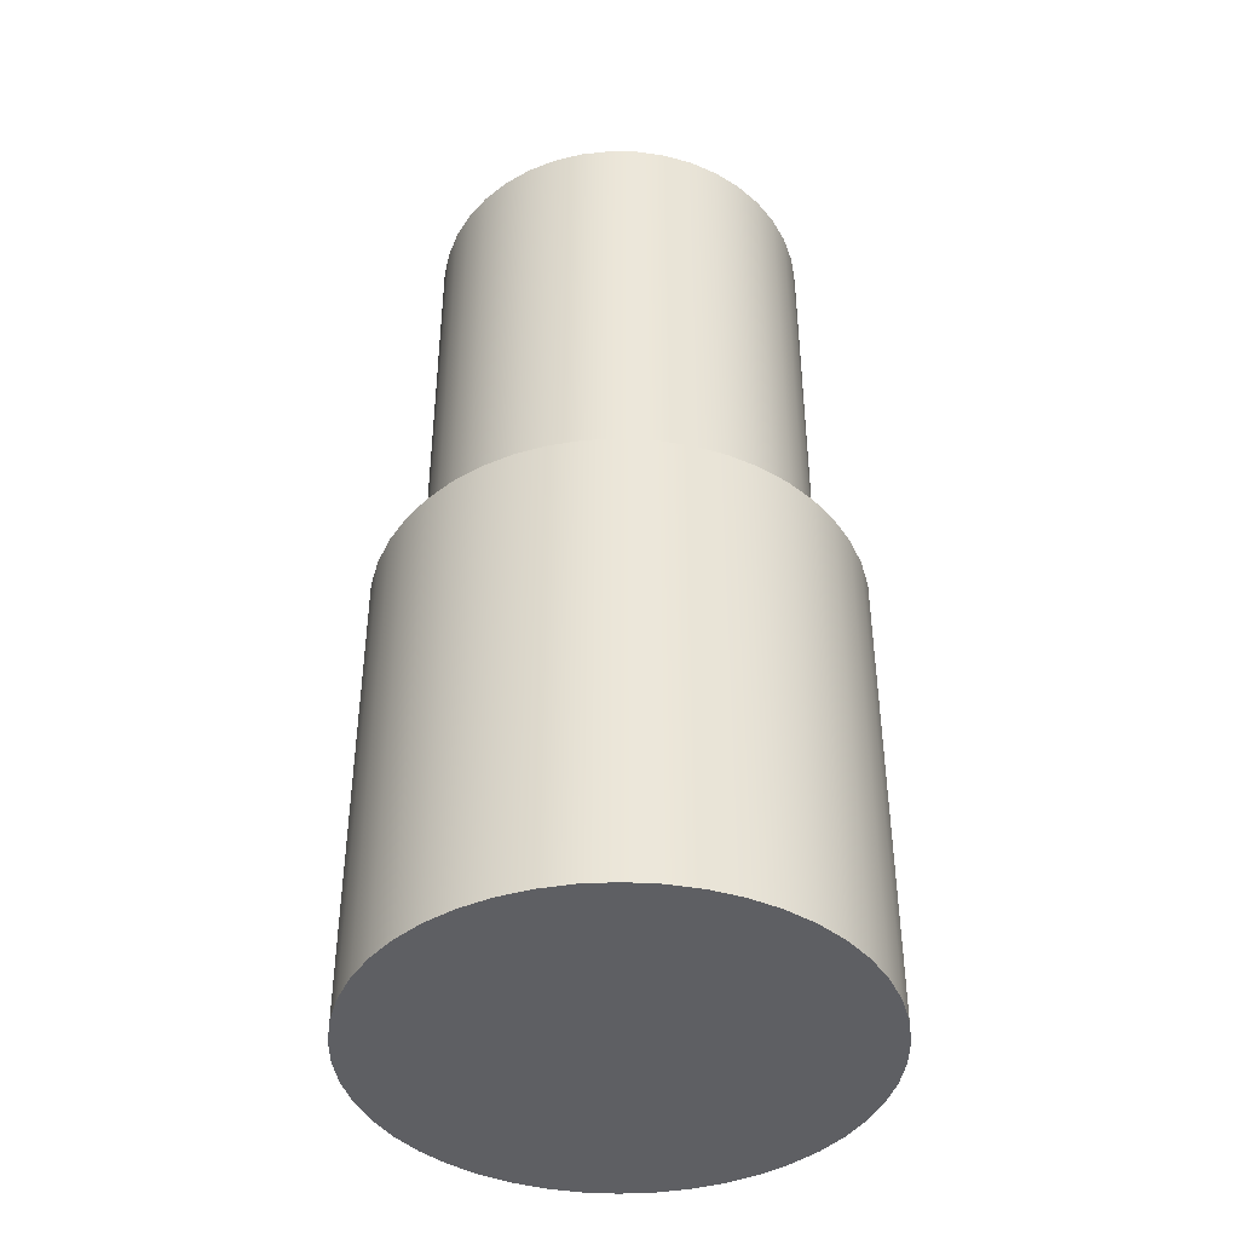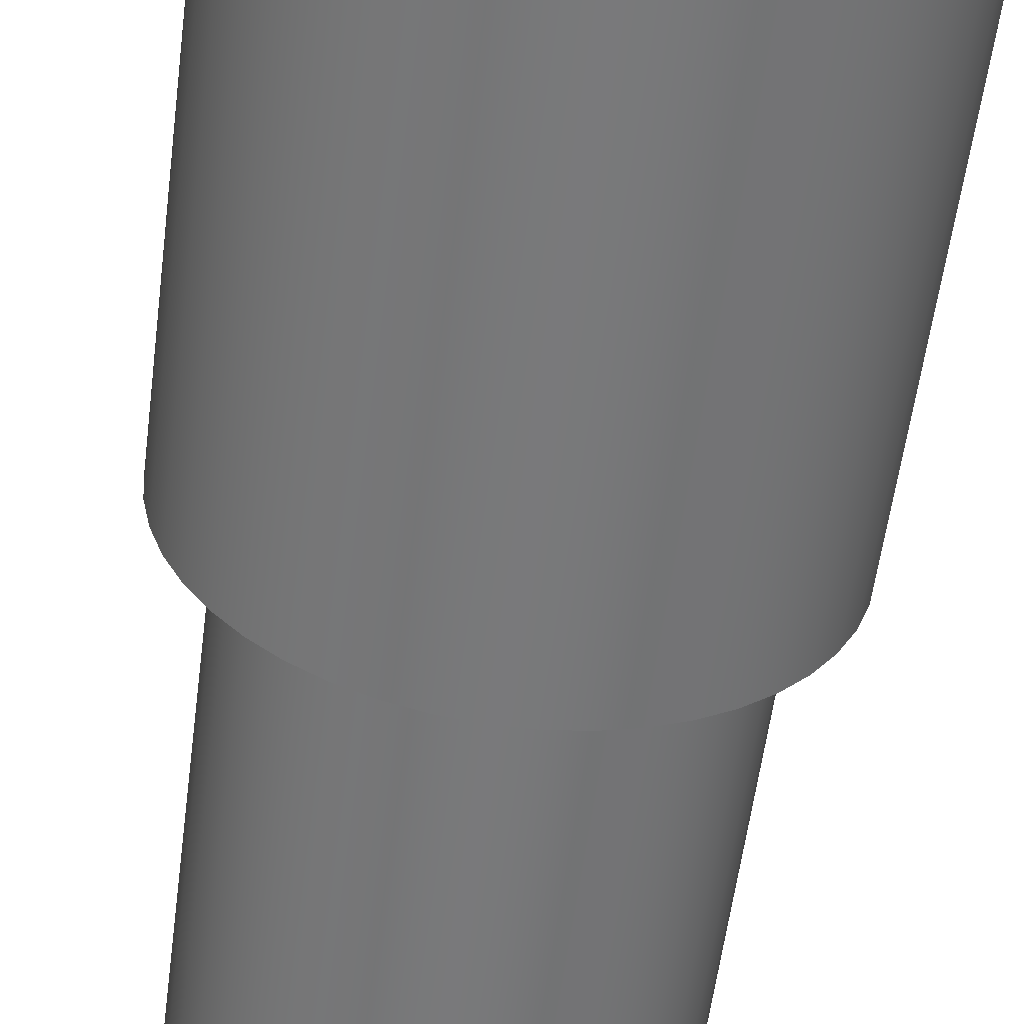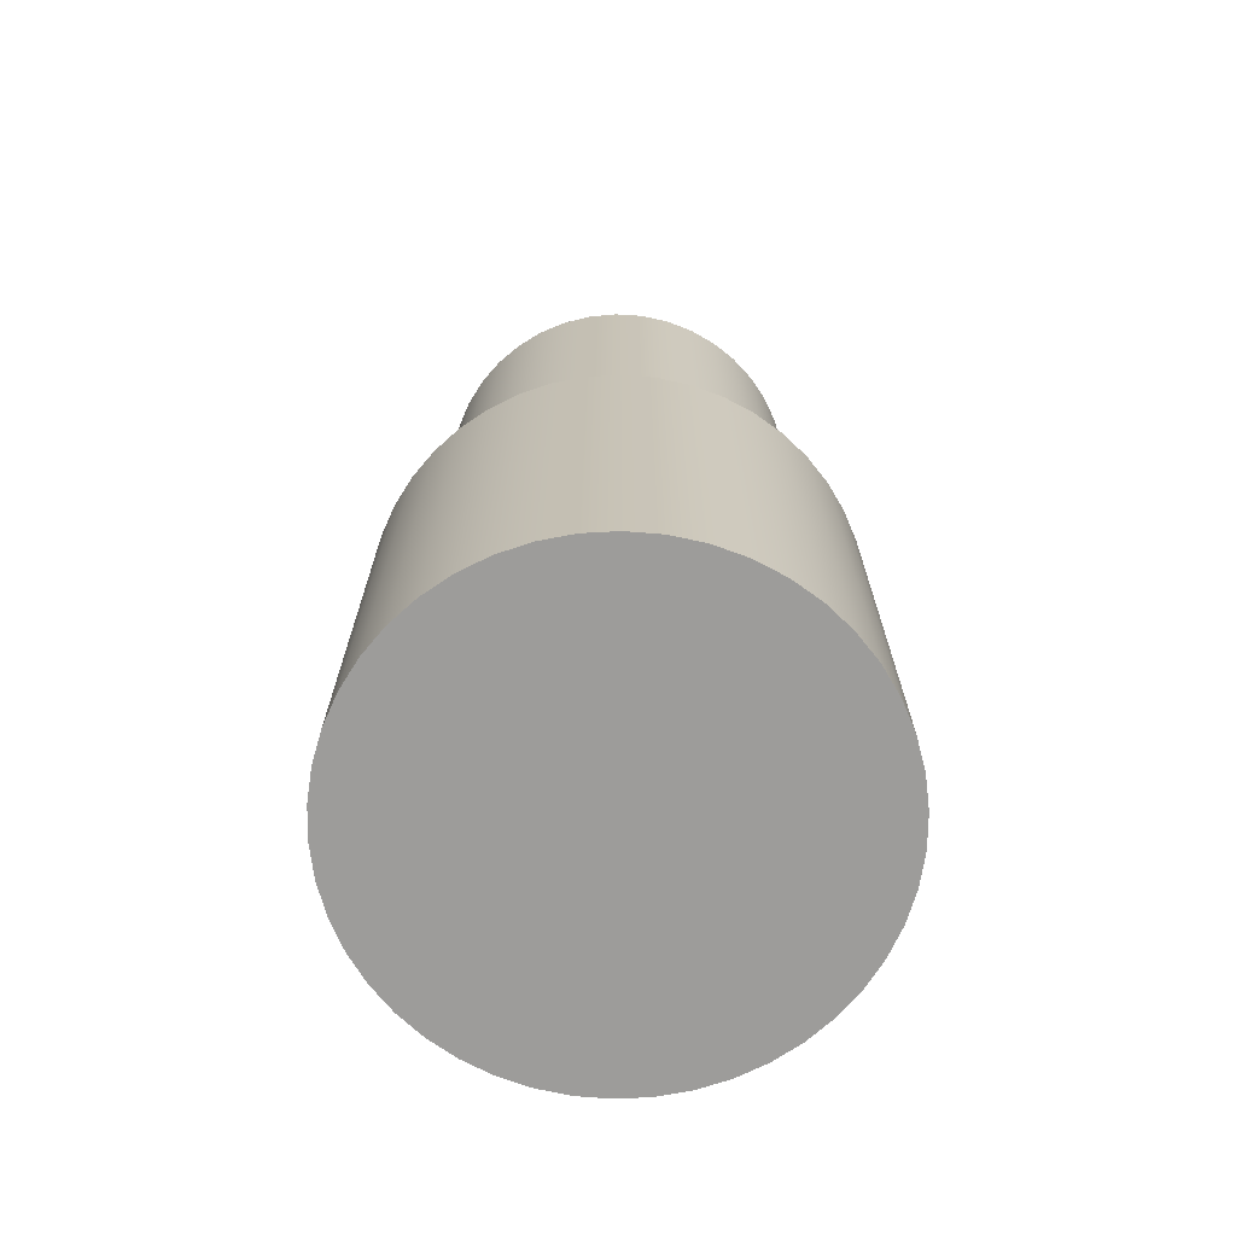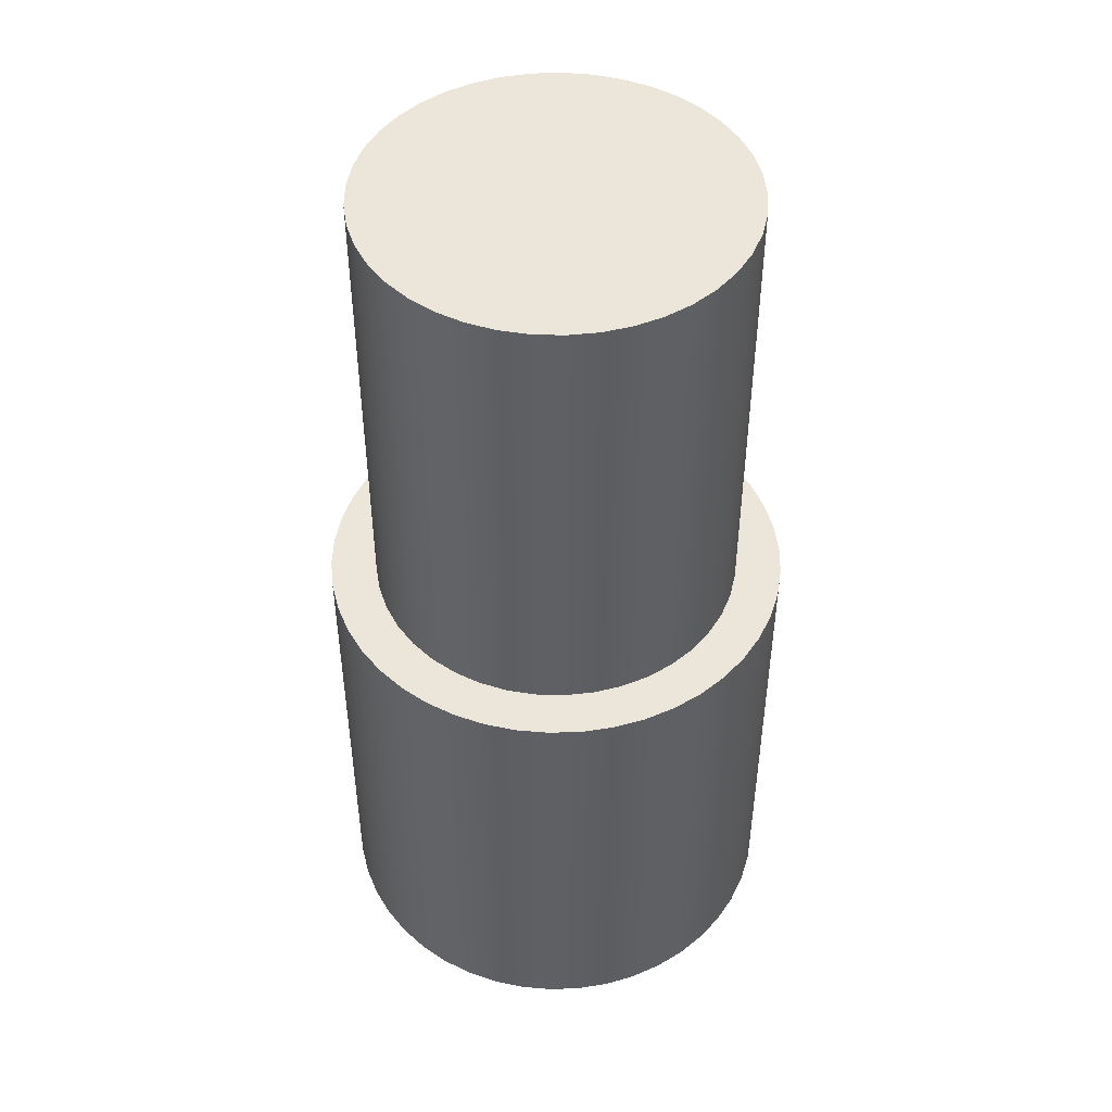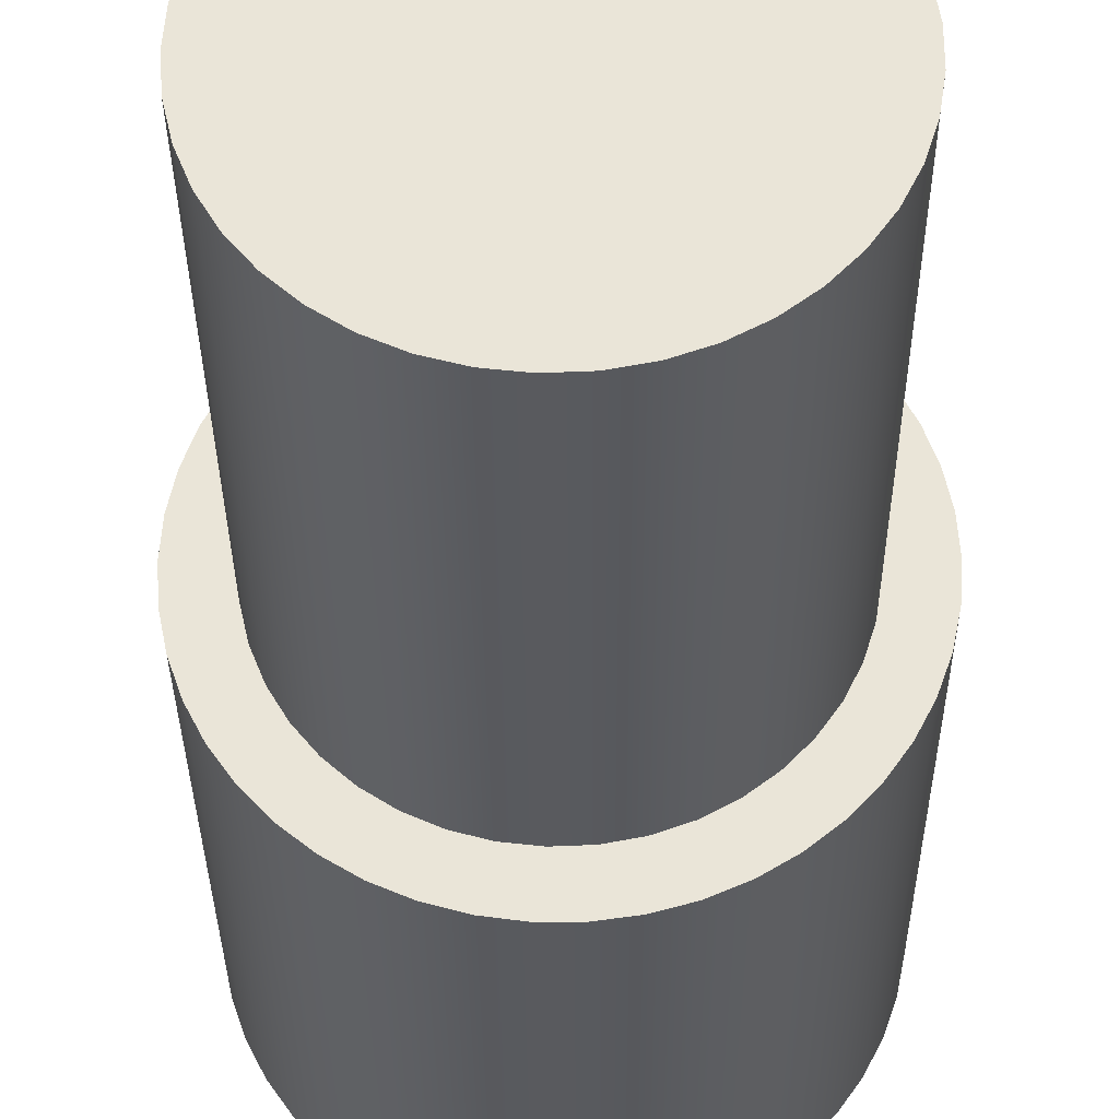
<metadata>
{"format":"obj","ext":"obj","renderer":"f3d","projection":"perspective","resolution":1024,"background":"white","views":[{"elev":-41.9,"azim":97.7,"up":"+Z"},{"elev":-57.8,"azim":172.6,"up":"+Y"},{"elev":-70.3,"azim":112.7,"up":"+Z"},{"elev":47.1,"azim":-127.6,"up":"+Z"},{"elev":-31.4,"azim":0.4,"up":"+Y"}]}
</metadata>
<code>
v 12 0.8 0
v 12 0.8681 0
v 11.98 0.9349 0
v 11.96 0.9992 0
v 11.93 1.06 0
v 11.89 1.116 0
v 11.84 1.165 0
v 11.79 1.208 0
v 11.73 1.244 0
v 11.67 1.271 0
v 11.6 1.29 0
v 11.53 1.299 0
v 11.47 1.299 0
v 11.4 1.29 0
v 11.33 1.271 0
v 11.27 1.244 0
v 11.21 1.208 0
v 11.16 1.165 0
v 11.11 1.116 0
v 11.07 1.06 0
v 11.04 0.9992 0
v 11.02 0.9349 0
v 11 0.8681 0
v 11 0.8 0
v 11 0.7319 0
v 11.02 0.6651 0
v 11.04 0.6008 0
v 11.07 0.5402 0
v 11.11 0.4845 0
v 11.16 0.4346 0
v 11.21 0.3915 0
v 11.27 0.3561 0
v 11.33 0.3289 0
v 11.4 0.3105 0
v 11.47 0.3012 0
v 11.53 0.3012 0
v 11.6 0.3105 0
v 11.67 0.3289 0
v 11.73 0.3561 0
v 11.79 0.3915 0
v 11.84 0.4346 0
v 11.89 0.4845 0
v 11.93 0.5402 0
v 11.96 0.6008 0
v 11.98 0.6651 0
v 12 0.7319 0
v 11.1 0.8 0
v 11.1 0.8611 0
v 11.12 0.9207 0
v 11.14 0.9775 0
v 11.17 1.03 0
v 11.21 1.077 0
v 11.26 1.118 0
v 11.31 1.151 0
v 11.36 1.176 0
v 11.42 1.193 0
v 11.48 1.2 0
v 11.55 1.197 0
v 11.61 1.186 0
v 11.66 1.165 0
v 11.72 1.136 0
v 11.77 1.099 0
v 11.81 1.054 0
v 11.84 1.004 0
v 11.87 0.9495 0
v 11.89 0.8911 0
v 11.9 0.8306 0
v 11.9 0.7694 0
v 11.89 0.7089 0
v 11.87 0.6505 0
v 11.84 0.5956 0
v 11.81 0.5455 0
v 11.77 0.5014 0
v 11.72 0.4643 0
v 11.66 0.435 0
v 11.61 0.4143 0
v 11.55 0.4026 0
v 11.48 0.4003 0
v 11.42 0.4073 0
v 11.36 0.4235 0
v 11.31 0.4486 0
v 11.26 0.4819 0
v 11.21 0.5226 0
v 11.17 0.5699 0
v 11.14 0.6225 0
v 11.12 0.6793 0
v 11.1 0.7389 0
v 12 0.8 -1
v 12 0.8681 -1
v 11.98 0.9349 -1
v 11.96 0.9992 -1
v 11.93 1.06 -1
v 11.89 1.116 -1
v 11.84 1.165 -1
v 11.79 1.208 -1
v 11.73 1.244 -1
v 11.67 1.271 -1
v 11.6 1.29 -1
v 11.53 1.299 -1
v 11.47 1.299 -1
v 11.4 1.29 -1
v 11.33 1.271 -1
v 11.27 1.244 -1
v 11.21 1.208 -1
v 11.16 1.165 -1
v 11.11 1.116 -1
v 11.07 1.06 -1
v 11.04 0.9992 -1
v 11.02 0.9349 -1
v 11 0.8681 -1
v 11 0.8 -1
v 11 0.7319 -1
v 11.02 0.6651 -1
v 11.04 0.6008 -1
v 11.07 0.5402 -1
v 11.11 0.4845 -1
v 11.16 0.4346 -1
v 11.21 0.3915 -1
v 11.27 0.3561 -1
v 11.33 0.3289 -1
v 11.4 0.3105 -1
v 11.47 0.3012 -1
v 11.53 0.3012 -1
v 11.6 0.3105 -1
v 11.67 0.3289 -1
v 11.73 0.3561 -1
v 11.79 0.3915 -1
v 11.84 0.4346 -1
v 11.89 0.4845 -1
v 11.93 0.5402 -1
v 11.96 0.6008 -1
v 11.98 0.6651 -1
v 12 0.7319 -1
v 12 0.8 0
v 12 0.7319 0
v 11.98 0.6651 0
v 11.96 0.6008 0
v 11.93 0.5402 0
v 11.89 0.4845 0
v 11.84 0.4346 0
v 11.79 0.3915 0
v 11.73 0.3561 0
v 11.67 0.3289 0
v 11.6 0.3105 0
v 11.53 0.3012 0
v 11.47 0.3012 0
v 11.4 0.3105 0
v 11.33 0.3289 0
v 11.27 0.3561 0
v 11.21 0.3915 0
v 11.16 0.4346 0
v 11.11 0.4845 0
v 11.07 0.5402 0
v 11.04 0.6008 0
v 11.02 0.6651 0
v 11 0.7319 0
v 11 0.8 0
v 11 0.8681 0
v 11.02 0.9349 0
v 11.04 0.9992 0
v 11.07 1.06 0
v 11.11 1.116 0
v 11.16 1.165 0
v 11.21 1.208 0
v 11.27 1.244 0
v 11.33 1.271 0
v 11.4 1.29 0
v 11.47 1.299 0
v 11.53 1.299 0
v 11.6 1.29 0
v 11.67 1.271 0
v 11.73 1.244 0
v 11.79 1.208 0
v 11.84 1.165 0
v 11.89 1.116 0
v 11.93 1.06 0
v 11.96 0.9992 0
v 11.98 0.9349 0
v 12 0.8681 0
v 12 0.8 0
v 12 0.8 -1
v 12 0.8 -1
v 12 0.7319 -1
v 11.98 0.6651 -1
v 11.96 0.6008 -1
v 11.93 0.5402 -1
v 11.89 0.4845 -1
v 11.84 0.4346 -1
v 11.79 0.3915 -1
v 11.73 0.3561 -1
v 11.67 0.3289 -1
v 11.6 0.3105 -1
v 11.53 0.3012 -1
v 11.47 0.3012 -1
v 11.4 0.3105 -1
v 11.33 0.3289 -1
v 11.27 0.3561 -1
v 11.21 0.3915 -1
v 11.16 0.4346 -1
v 11.11 0.4845 -1
v 11.07 0.5402 -1
v 11.04 0.6008 -1
v 11.02 0.6651 -1
v 11 0.7319 -1
v 11 0.8 -1
v 11 0.8681 -1
v 11.02 0.9349 -1
v 11.04 0.9992 -1
v 11.07 1.06 -1
v 11.11 1.116 -1
v 11.16 1.165 -1
v 11.21 1.208 -1
v 11.27 1.244 -1
v 11.33 1.271 -1
v 11.4 1.29 -1
v 11.47 1.299 -1
v 11.53 1.299 -1
v 11.6 1.29 -1
v 11.67 1.271 -1
v 11.73 1.244 -1
v 11.79 1.208 -1
v 11.84 1.165 -1
v 11.89 1.116 -1
v 11.93 1.06 -1
v 11.96 0.9992 -1
v 11.98 0.9349 -1
v 12 0.8681 -1
v 11.1 0.8 1
v 11.1 0.8611 1
v 11.12 0.9207 1
v 11.14 0.9775 1
v 11.17 1.03 1
v 11.21 1.077 1
v 11.26 1.118 1
v 11.31 1.151 1
v 11.36 1.176 1
v 11.42 1.193 1
v 11.48 1.2 1
v 11.55 1.197 1
v 11.61 1.186 1
v 11.66 1.165 1
v 11.72 1.136 1
v 11.77 1.099 1
v 11.81 1.054 1
v 11.84 1.004 1
v 11.87 0.9495 1
v 11.89 0.8911 1
v 11.9 0.8306 1
v 11.9 0.7694 1
v 11.89 0.7089 1
v 11.87 0.6505 1
v 11.84 0.5956 1
v 11.81 0.5455 1
v 11.77 0.5014 1
v 11.72 0.4643 1
v 11.66 0.435 1
v 11.61 0.4143 1
v 11.55 0.4026 1
v 11.48 0.4003 1
v 11.42 0.4073 1
v 11.36 0.4235 1
v 11.31 0.4486 1
v 11.26 0.4819 1
v 11.21 0.5226 1
v 11.17 0.5699 1
v 11.14 0.6225 1
v 11.12 0.6793 1
v 11.1 0.7389 1
v 11.1 0.8 0
v 11.1 0.7389 0
v 11.12 0.6793 0
v 11.14 0.6225 0
v 11.17 0.5699 0
v 11.21 0.5226 0
v 11.26 0.4819 0
v 11.31 0.4486 0
v 11.36 0.4235 0
v 11.42 0.4073 0
v 11.48 0.4003 0
v 11.55 0.4026 0
v 11.61 0.4143 0
v 11.66 0.435 0
v 11.72 0.4643 0
v 11.77 0.5014 0
v 11.81 0.5455 0
v 11.84 0.5956 0
v 11.87 0.6505 0
v 11.89 0.7089 0
v 11.9 0.7694 0
v 11.9 0.8306 0
v 11.89 0.8911 0
v 11.87 0.9495 0
v 11.84 1.004 0
v 11.81 1.054 0
v 11.77 1.099 0
v 11.72 1.136 0
v 11.66 1.165 0
v 11.61 1.186 0
v 11.55 1.197 0
v 11.48 1.2 0
v 11.42 1.193 0
v 11.36 1.176 0
v 11.31 1.151 0
v 11.26 1.118 0
v 11.21 1.077 0
v 11.17 1.03 0
v 11.14 0.9775 0
v 11.12 0.9207 0
v 11.1 0.8611 0
v 11.1 0.8 0
v 11.1 0.8 1
v 11.1 0.8 1
v 11.1 0.7389 1
v 11.12 0.6793 1
v 11.14 0.6225 1
v 11.17 0.5699 1
v 11.21 0.5226 1
v 11.26 0.4819 1
v 11.31 0.4486 1
v 11.36 0.4235 1
v 11.42 0.4073 1
v 11.48 0.4003 1
v 11.55 0.4026 1
v 11.61 0.4143 1
v 11.66 0.435 1
v 11.72 0.4643 1
v 11.77 0.5014 1
v 11.81 0.5455 1
v 11.84 0.5956 1
v 11.87 0.6505 1
v 11.89 0.7089 1
v 11.9 0.7694 1
v 11.9 0.8306 1
v 11.89 0.8911 1
v 11.87 0.9495 1
v 11.84 1.004 1
v 11.81 1.054 1
v 11.77 1.099 1
v 11.72 1.136 1
v 11.66 1.165 1
v 11.61 1.186 1
v 11.55 1.197 1
v 11.48 1.2 1
v 11.42 1.193 1
v 11.36 1.176 1
v 11.31 1.151 1
v 11.26 1.118 1
v 11.21 1.077 1
v 11.17 1.03 1
v 11.14 0.9775 1
v 11.12 0.9207 1
v 11.1 0.8611 1
g 9efaff5c-e2dc-11ea-8308-54bf646e7e1f
f 2 67 1
f 1 67 68
f 1 68 46
f 46 68 69
f 46 69 45
f 45 69 70
f 45 70 44
f 44 70 71
f 44 71 43
f 43 71 72
f 43 72 42
f 42 72 41
f 41 72 73
f 41 73 40
f 40 73 74
f 40 74 39
f 39 74 75
f 39 75 38
f 38 75 76
f 38 76 37
f 37 76 77
f 37 77 36
f 36 77 78
f 36 78 35
f 35 78 79
f 35 79 34
f 34 79 80
f 34 80 33
f 33 80 32
f 32 80 81
f 32 81 31
f 31 81 82
f 31 82 30
f 30 82 83
f 30 83 29
f 29 83 84
f 29 84 28
f 28 84 85
f 28 85 27
f 27 85 86
f 27 86 26
f 26 86 87
f 26 87 25
f 25 87 47
f 25 47 24
f 24 47 23
f 23 47 48
f 23 48 22
f 22 48 49
f 22 49 21
f 21 49 50
f 21 50 20
f 20 50 51
f 20 51 19
f 19 51 52
f 19 52 18
f 18 52 53
f 18 53 17
f 17 53 54
f 17 54 16
f 16 54 55
f 16 55 15
f 15 55 14
f 14 55 56
f 14 56 13
f 13 56 57
f 13 57 12
f 12 57 58
f 12 58 11
f 11 58 59
f 11 59 10
f 10 59 60
f 10 60 9
f 9 60 61
f 9 61 8
f 8 61 62
f 8 62 7
f 7 62 63
f 7 63 6
f 6 63 5
f 5 63 64
f 5 64 4
f 4 64 65
f 4 65 3
f 3 65 66
f 3 66 2
f 2 66 67
g 9efcfb4a-e2dc-11ea-bb65-54bf646e7e1f
f 89 179 88
f 88 179 180
f 181 134 133
f 133 134 135
f 133 135 132
f 132 135 136
f 132 136 131
f 131 136 137
f 131 137 130
f 130 137 138
f 130 138 129
f 129 138 139
f 129 139 128
f 128 139 140
f 128 140 127
f 127 140 141
f 127 141 126
f 126 141 142
f 126 142 125
f 125 142 143
f 125 143 124
f 124 143 144
f 124 144 123
f 123 144 145
f 123 145 122
f 122 145 146
f 122 146 121
f 121 146 147
f 121 147 120
f 120 147 148
f 120 148 119
f 119 148 149
f 119 149 118
f 118 149 150
f 118 150 117
f 117 150 151
f 117 151 116
f 116 151 152
f 116 152 115
f 115 152 153
f 115 153 114
f 114 153 154
f 114 154 113
f 113 154 155
f 113 155 112
f 112 155 156
f 112 156 111
f 111 156 157
f 111 157 110
f 110 157 158
f 110 158 109
f 109 158 159
f 109 159 108
f 108 159 160
f 108 160 107
f 107 160 161
f 107 161 106
f 106 161 162
f 106 162 105
f 105 162 163
f 105 163 104
f 104 163 164
f 104 164 103
f 103 164 165
f 103 165 102
f 102 165 166
f 102 166 101
f 101 166 167
f 101 167 100
f 100 167 168
f 100 168 99
f 99 168 169
f 99 169 98
f 98 169 170
f 98 170 97
f 97 170 171
f 97 171 96
f 96 171 172
f 96 172 95
f 95 172 173
f 95 173 94
f 94 173 174
f 94 174 93
f 93 174 175
f 93 175 92
f 92 175 176
f 92 176 91
f 91 176 177
f 91 177 90
f 90 177 178
f 90 178 89
f 89 178 179
g 9efef7a4-e2dc-11ea-9f73-54bf646e7e1f
f 183 204 182
f 182 204 205
f 182 205 227
f 227 205 206
f 227 206 226
f 226 206 207
f 226 207 225
f 225 207 208
f 225 208 224
f 224 208 209
f 224 209 223
f 223 209 210
f 223 210 222
f 222 210 211
f 222 211 221
f 221 211 212
f 221 212 220
f 220 212 213
f 220 213 219
f 219 213 214
f 219 214 218
f 218 214 215
f 218 215 217
f 217 215 216
f 204 183 203
f 203 183 184
f 203 184 202
f 202 184 185
f 202 185 201
f 201 185 186
f 201 186 200
f 200 186 187
f 200 187 199
f 199 187 188
f 199 188 198
f 198 188 189
f 198 189 197
f 197 189 190
f 197 190 196
f 196 190 191
f 196 191 195
f 195 191 192
f 195 192 194
f 194 192 193
g 9eb56a66-e2dc-11ea-abb5-54bf646e7e1f
f 229 309 228
f 228 309 310
f 311 269 268
f 268 269 270
f 268 270 267
f 267 270 271
f 267 271 266
f 266 271 272
f 266 272 265
f 265 272 273
f 265 273 264
f 264 273 274
f 264 274 263
f 263 274 275
f 263 275 262
f 262 275 276
f 262 276 261
f 261 276 277
f 261 277 260
f 260 277 278
f 260 278 259
f 259 278 279
f 259 279 258
f 258 279 280
f 258 280 257
f 257 280 281
f 257 281 256
f 256 281 282
f 256 282 255
f 255 282 283
f 255 283 254
f 254 283 284
f 254 284 253
f 253 284 285
f 253 285 252
f 252 285 286
f 252 286 251
f 251 286 287
f 251 287 250
f 250 287 288
f 250 288 249
f 249 288 289
f 249 289 248
f 248 289 290
f 248 290 247
f 247 290 291
f 247 291 246
f 246 291 292
f 246 292 245
f 245 292 293
f 245 293 244
f 244 293 294
f 244 294 243
f 243 294 295
f 243 295 242
f 242 295 296
f 242 296 241
f 241 296 297
f 241 297 240
f 240 297 298
f 240 298 239
f 239 298 299
f 239 299 238
f 238 299 300
f 238 300 237
f 237 300 301
f 237 301 236
f 236 301 302
f 236 302 235
f 235 302 303
f 235 303 234
f 234 303 304
f 234 304 233
f 233 304 305
f 233 305 232
f 232 305 306
f 232 306 231
f 231 306 307
f 231 307 230
f 230 307 308
f 230 308 229
f 229 308 309
g 9eb73f1c-e2dc-11ea-a630-54bf646e7e1f
f 313 332 312
f 312 332 333
f 312 333 352
f 352 333 334
f 352 334 351
f 351 334 335
f 351 335 350
f 350 335 336
f 350 336 349
f 349 336 337
f 349 337 348
f 348 337 338
f 348 338 347
f 347 338 339
f 347 339 346
f 346 339 340
f 346 340 345
f 345 340 341
f 345 341 344
f 344 341 342
f 344 342 343
f 332 313 331
f 331 313 314
f 331 314 330
f 330 314 315
f 330 315 329
f 329 315 316
f 329 316 328
f 328 316 317
f 328 317 327
f 327 317 318
f 327 318 326
f 326 318 319
f 326 319 325
f 325 319 320
f 325 320 324
f 324 320 321
f 324 321 323
f 323 321 322

</code>
